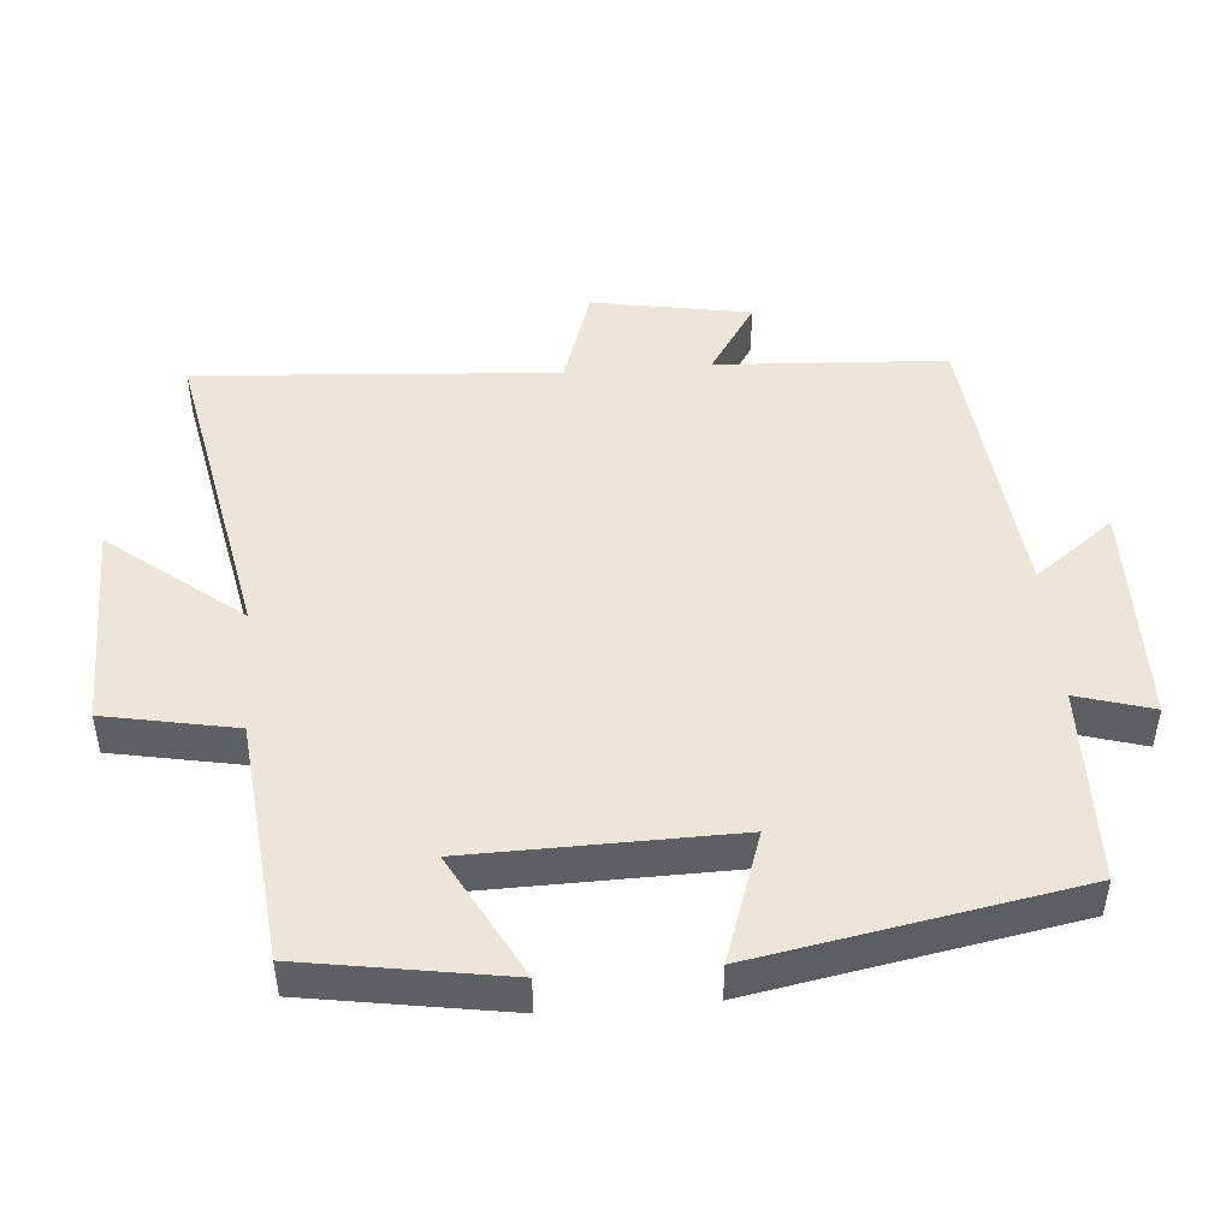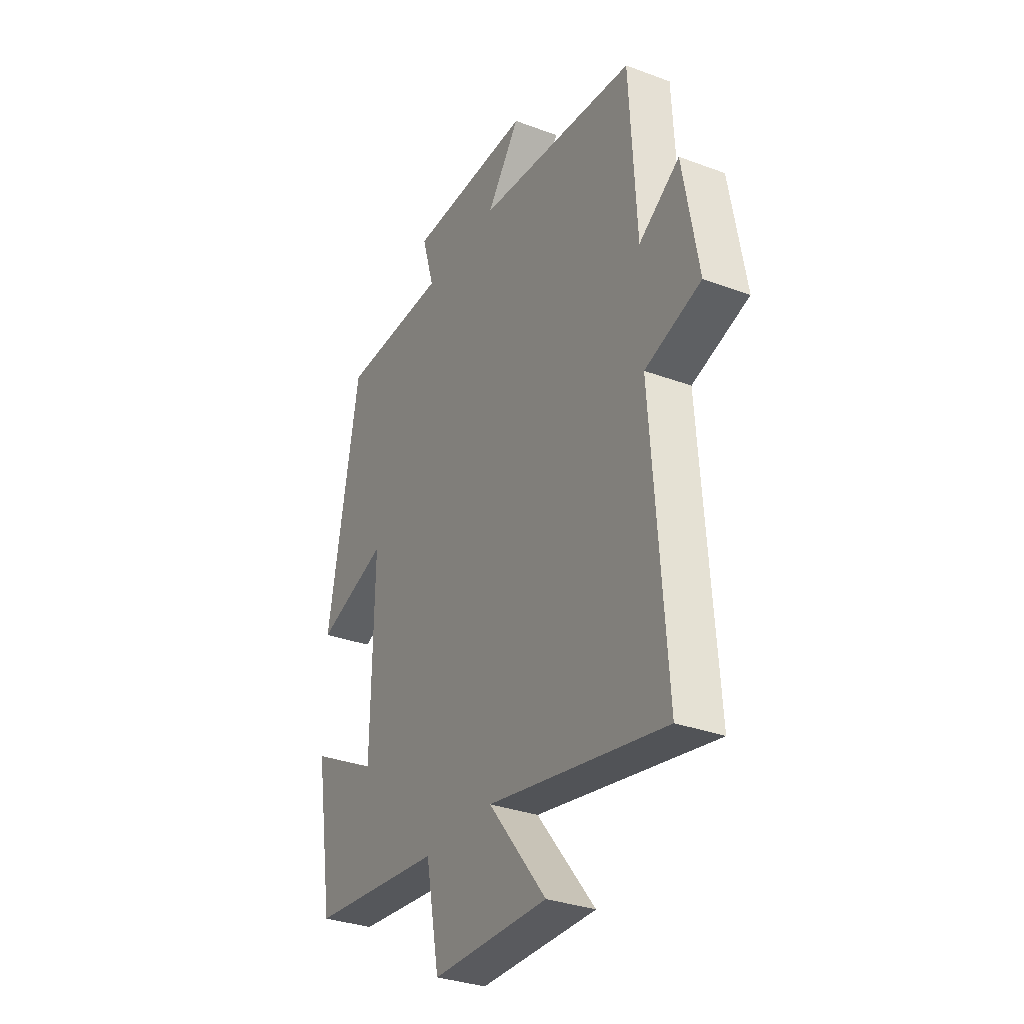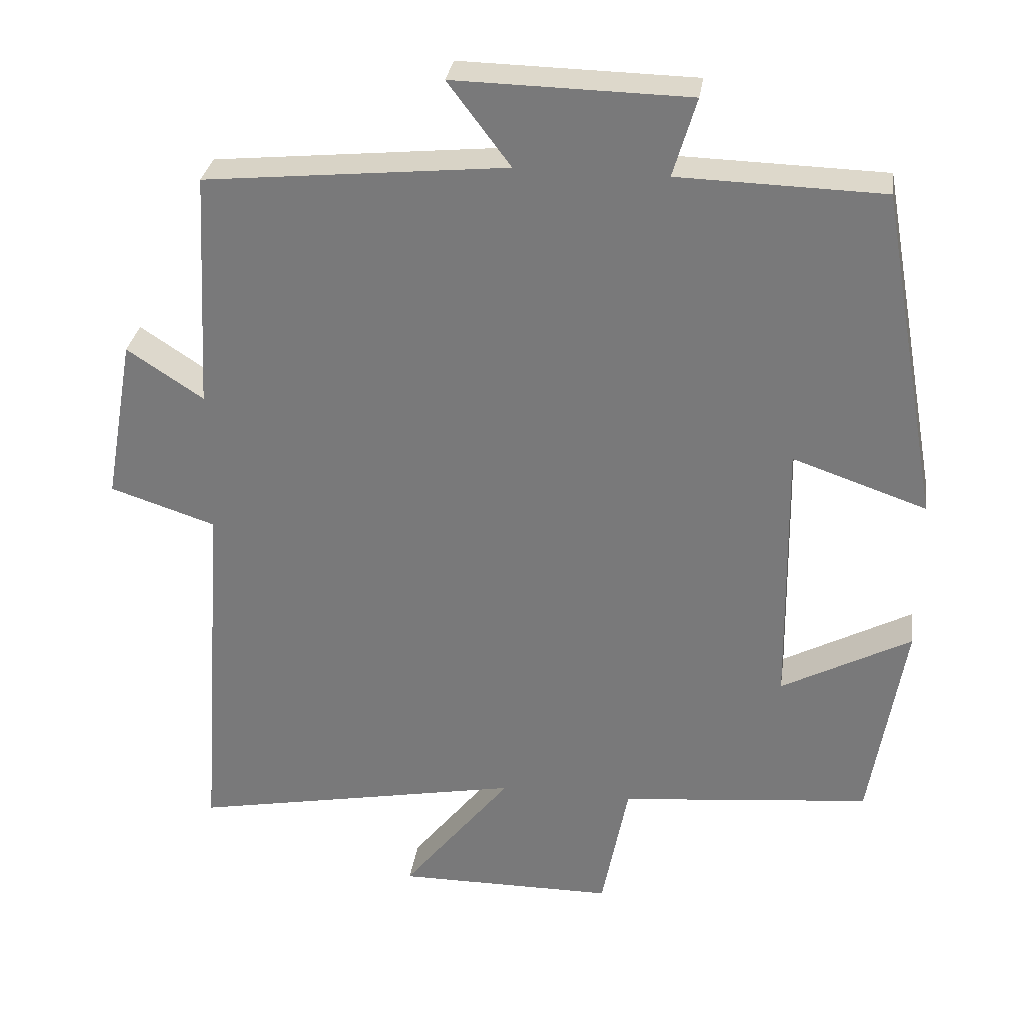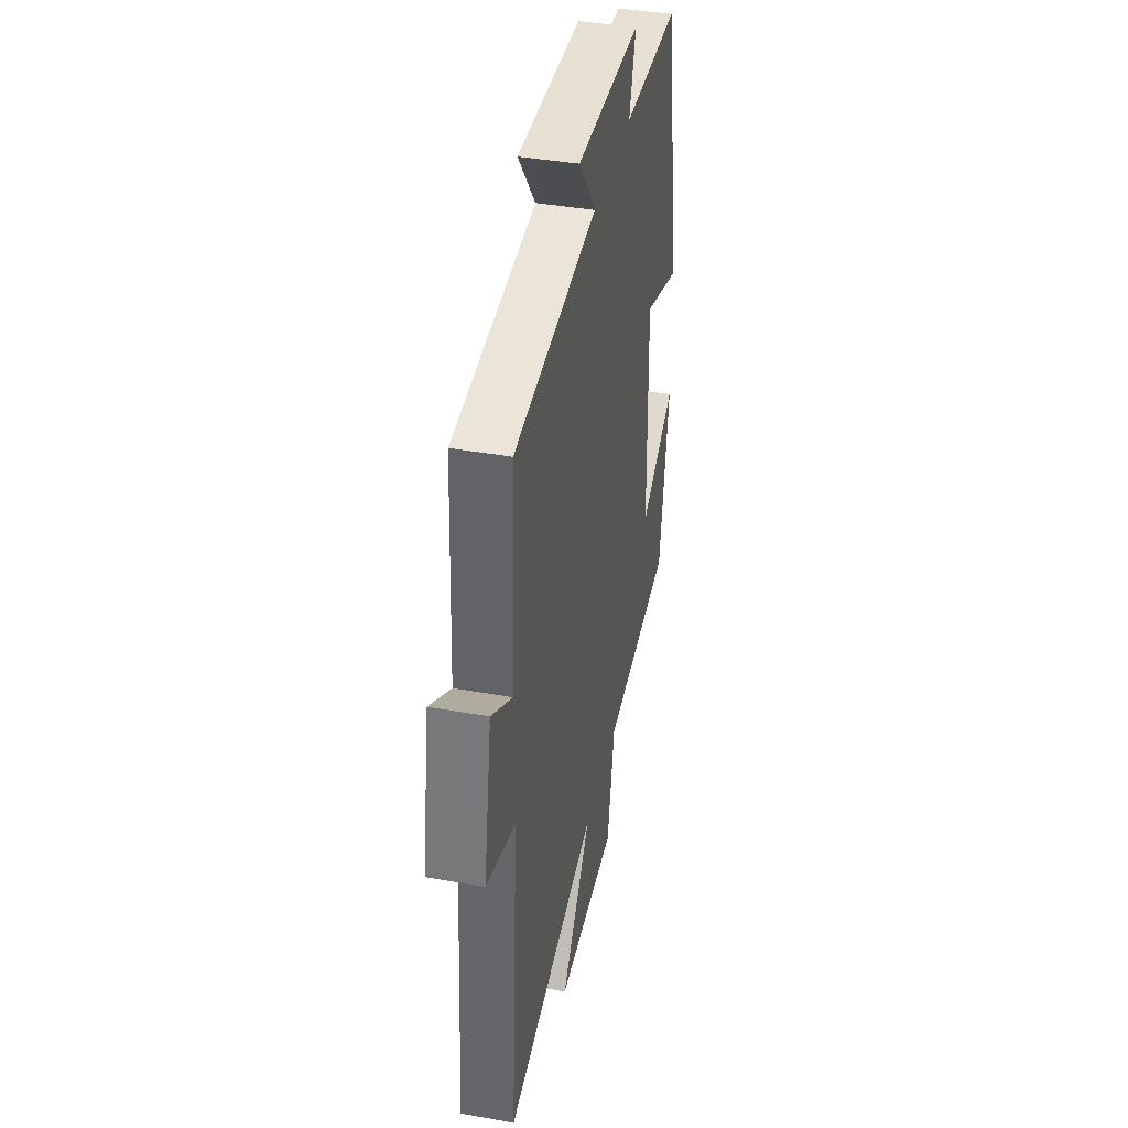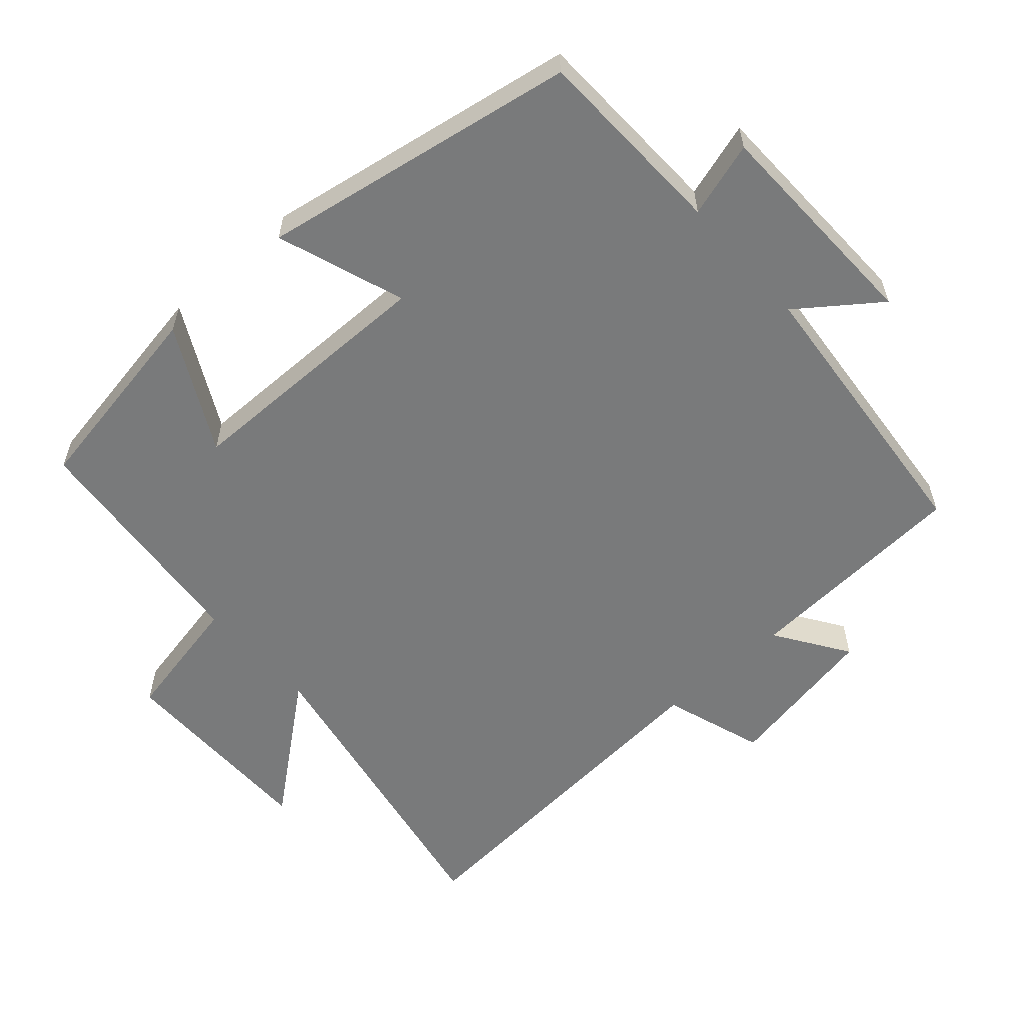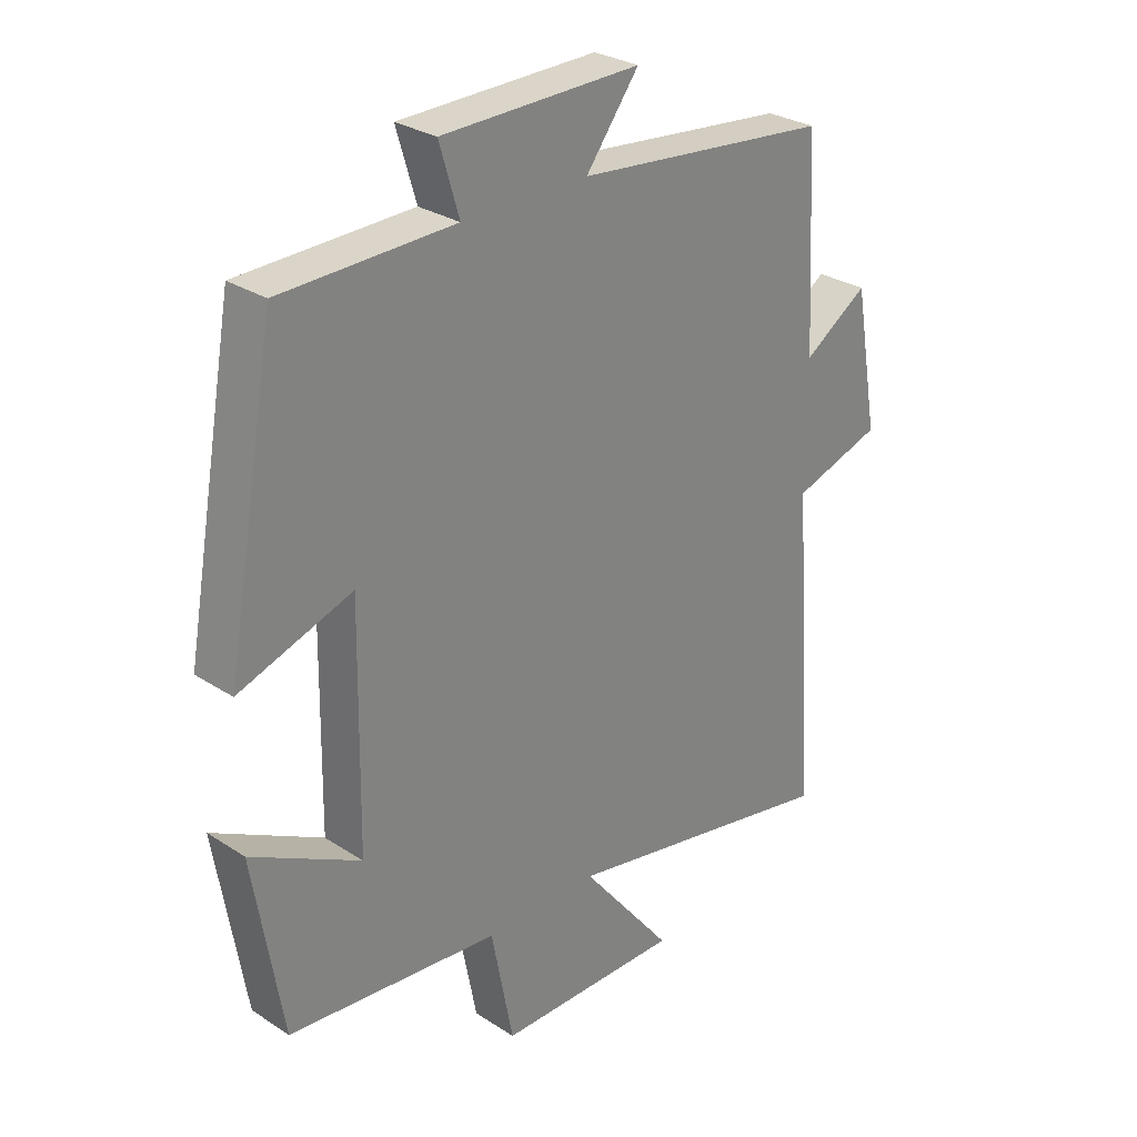
<metadata>
{"format":"obj","ext":"obj","renderer":"f3d","projection":"perspective","resolution":1024,"background":"white","views":[{"elev":47.1,"azim":-94.7,"up":"+Y"},{"elev":-32.1,"azim":62.4,"up":"+Z"},{"elev":30.9,"azim":-171.7,"up":"+Z"},{"elev":40.5,"azim":102.3,"up":"+Z"},{"elev":-58.0,"azim":-48.0,"up":"+Y"},{"elev":28.7,"azim":-45.9,"up":"+Z"}]}
</metadata>
<code>
v -0.453 0.07 -0.465
v -0.5 0.07 -0.178
v -0.322 0.07 -0.273
v -0.316 0.07 0.101
v -0.5 0.07 0.038
v -0.418 0.07 0.493
v -0.137 0.07 0.5
v -0.169 0.07 0.608
v 0.153 0.07 0.614
v 0.067 0.07 0.5
v 0.482 0.07 0.458
v 0.5 0.07 0.13
v 0.605 0.07 0.199
v 0.645 0.07 -0.027
v 0.5 0.07 -0.074
v 0.537 0.07 -0.589
v 0.078 0.07 -0.5
v 0.228 0.07 -0.688
v -0.072 0.07 -0.686
v -0.108 0.07 -0.5
v -0.453 0 -0.465
v -0.5 0 -0.178
v -0.322 0 -0.273
v -0.316 0 0.101
v -0.5 0 0.038
v -0.418 0 0.493
v -0.137 0 0.5
v -0.169 0 0.608
v 0.153 0 0.614
v 0.067 0 0.5
v 0.482 0 0.458
v 0.5 0 0.13
v 0.605 0 0.199
v 0.645 0 -0.027
v 0.5 0 -0.074
v 0.537 0 -0.589
v 0.078 0 -0.5
v 0.228 0 -0.688
v -0.072 0 -0.686
v -0.108 0 -0.5
f 17 18 19 20
f 1 2 3
f 20 1 3
f 17 20 3
f 17 3 4
f 16 17 4
f 15 16 4
f 12 13 14 15
f 12 15 4
f 11 12 4
f 10 11 4
f 7 8 9 10
f 6 7 10
f 5 6 10
f 4 5 10
f 40 39 38 37
f 23 22 21
f 23 21 40
f 23 40 37
f 24 23 37
f 24 37 36
f 24 36 35
f 35 34 33 32
f 24 35 32
f 24 32 31
f 24 31 30
f 30 29 28 27
f 30 27 26
f 30 26 25
f 30 25 24
f 1 21 22 2
f 2 22 23 3
f 3 23 24 4
f 4 24 25 5
f 5 25 26 6
f 6 26 27 7
f 7 27 28 8
f 8 28 29 9
f 9 29 30 10
f 10 30 31 11
f 11 31 32 12
f 12 32 33 13
f 13 33 34 14
f 14 34 35 15
f 15 35 36 16
f 16 36 37 17
f 17 37 38 18
f 18 38 39 19
f 19 39 40 20
f 20 40 21 1

</code>
